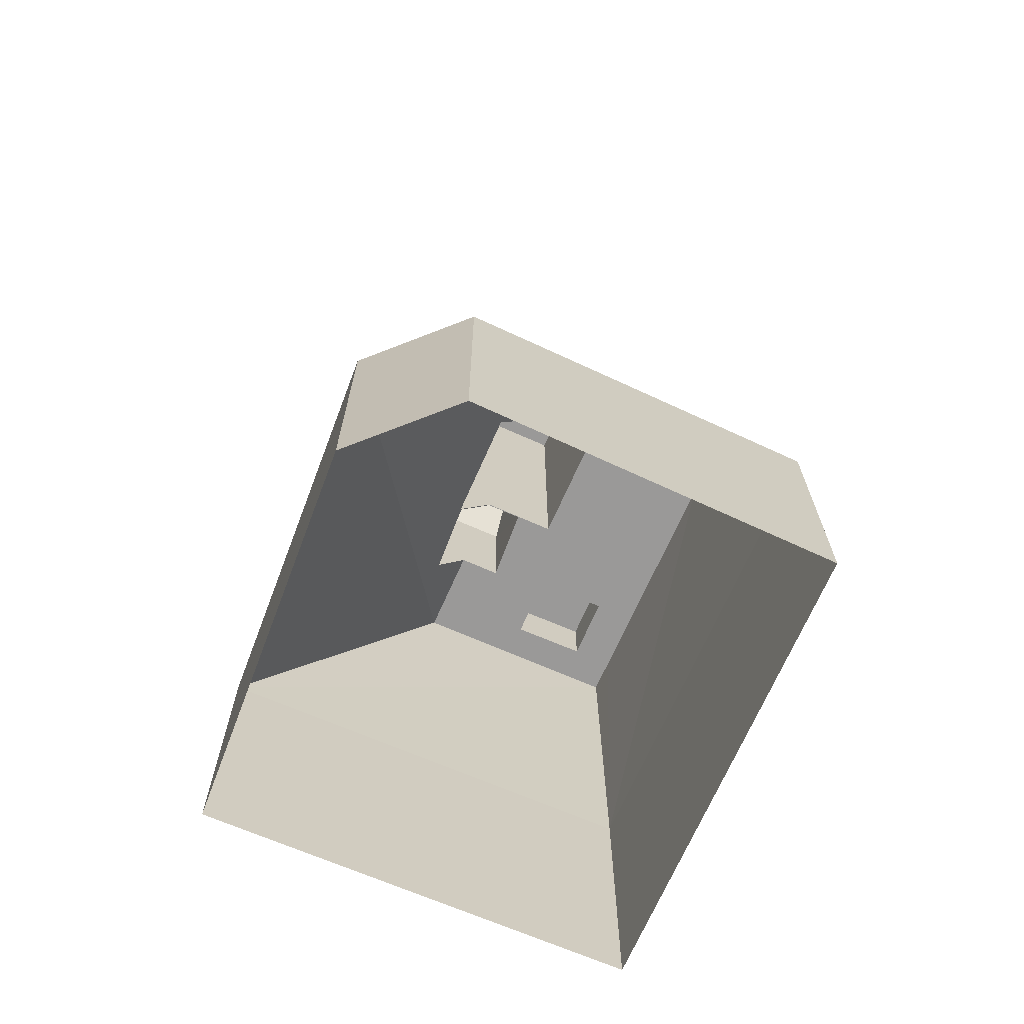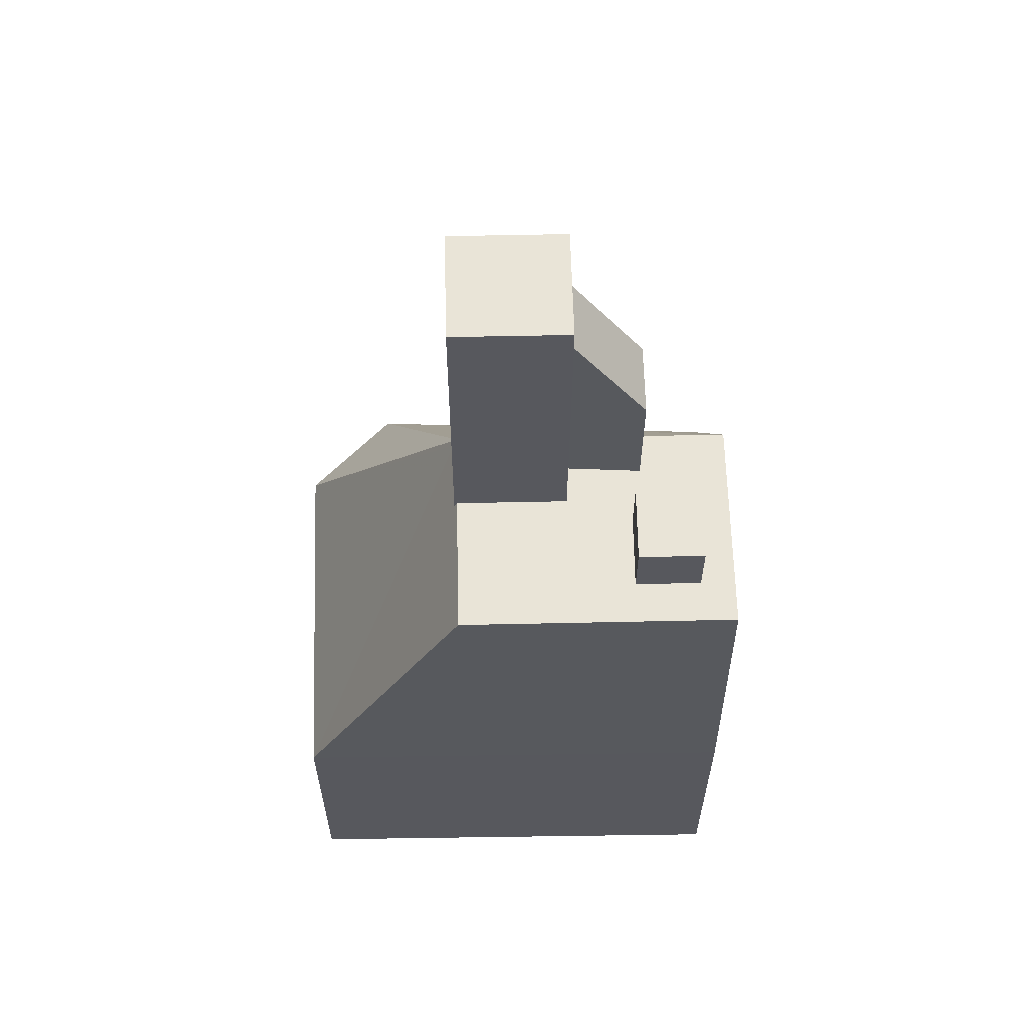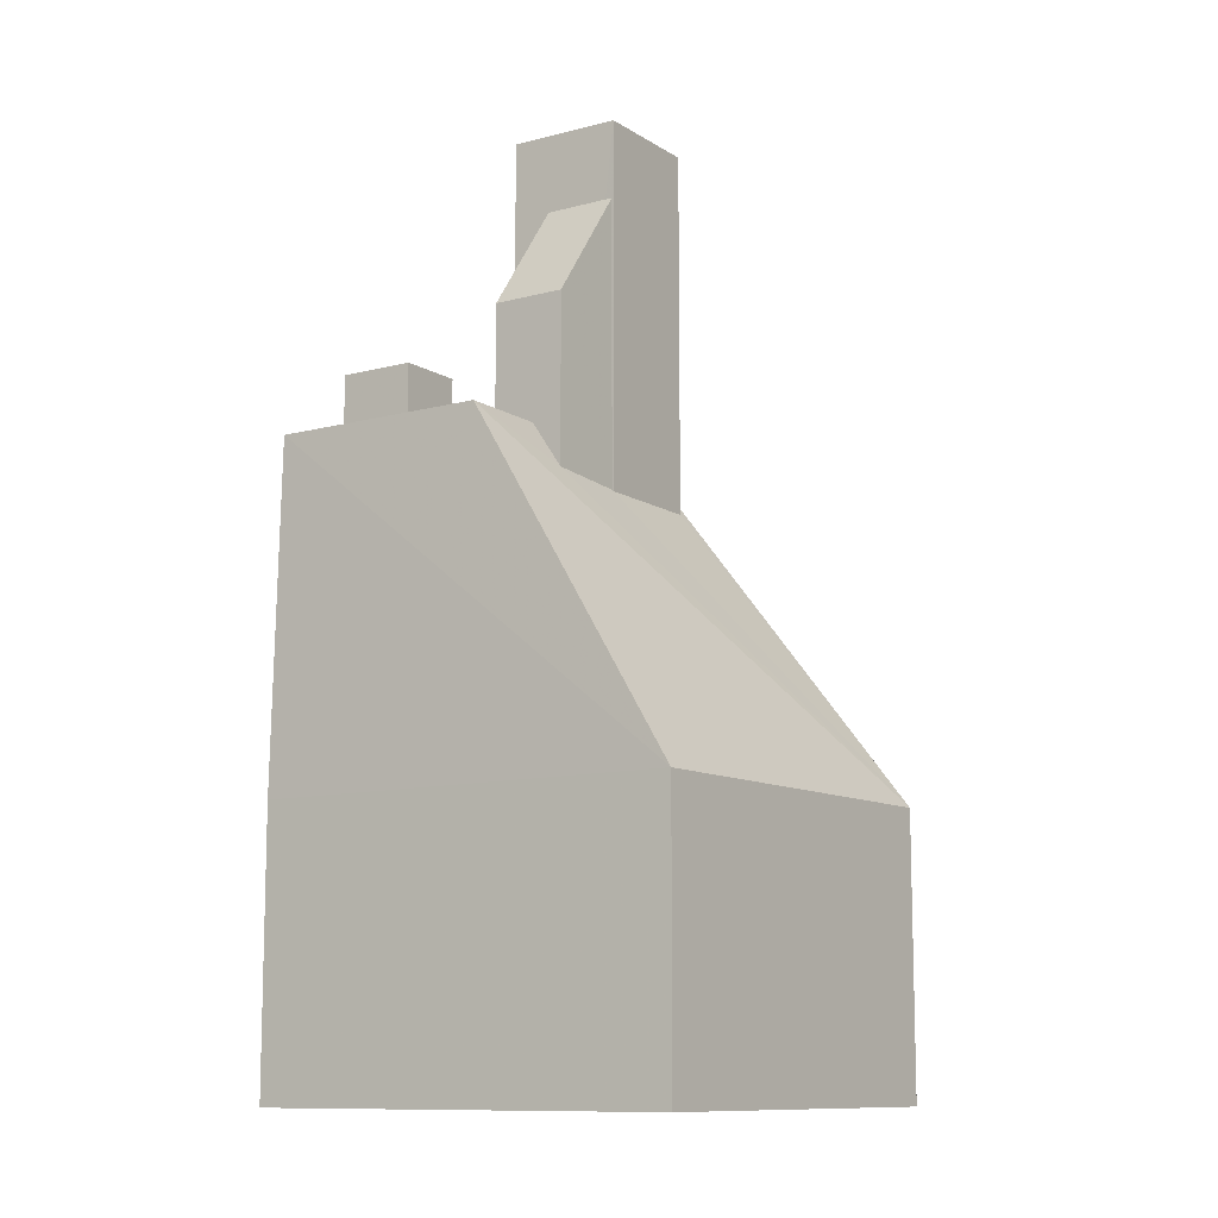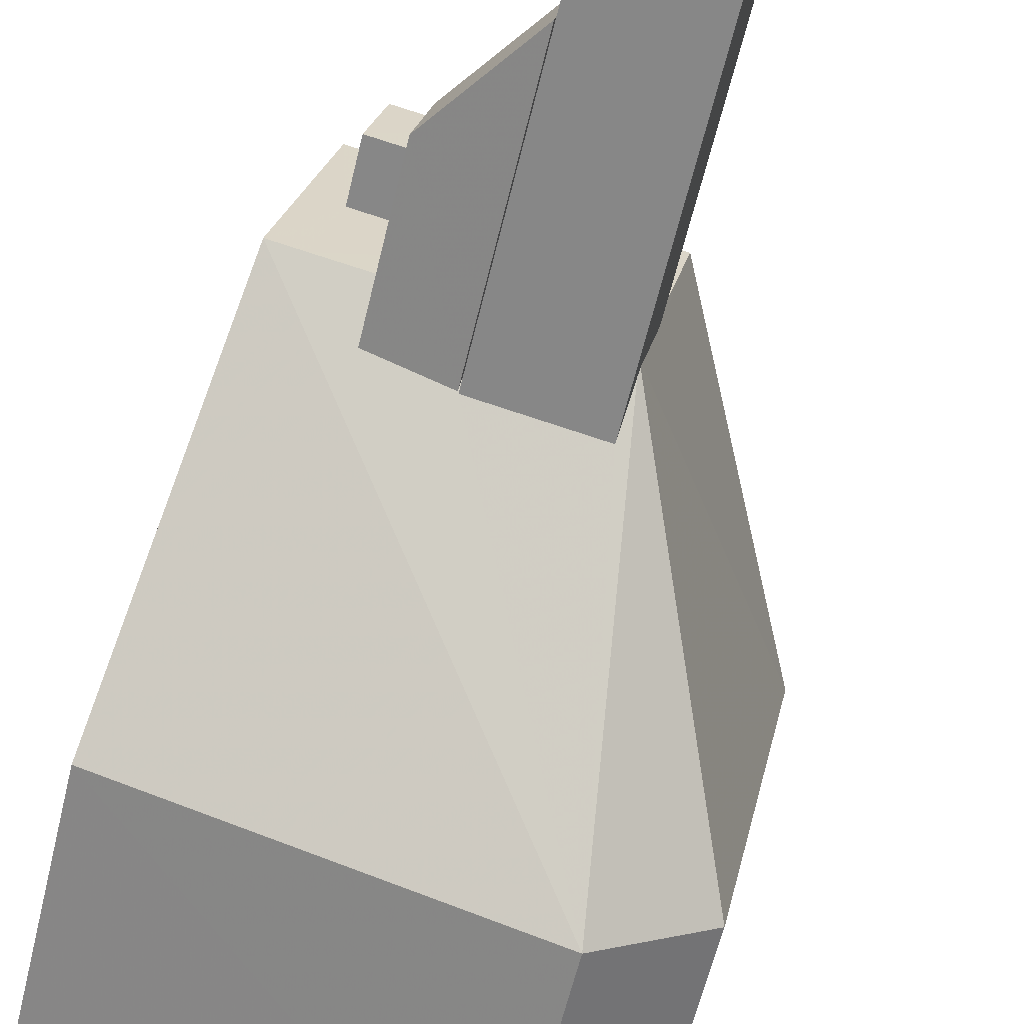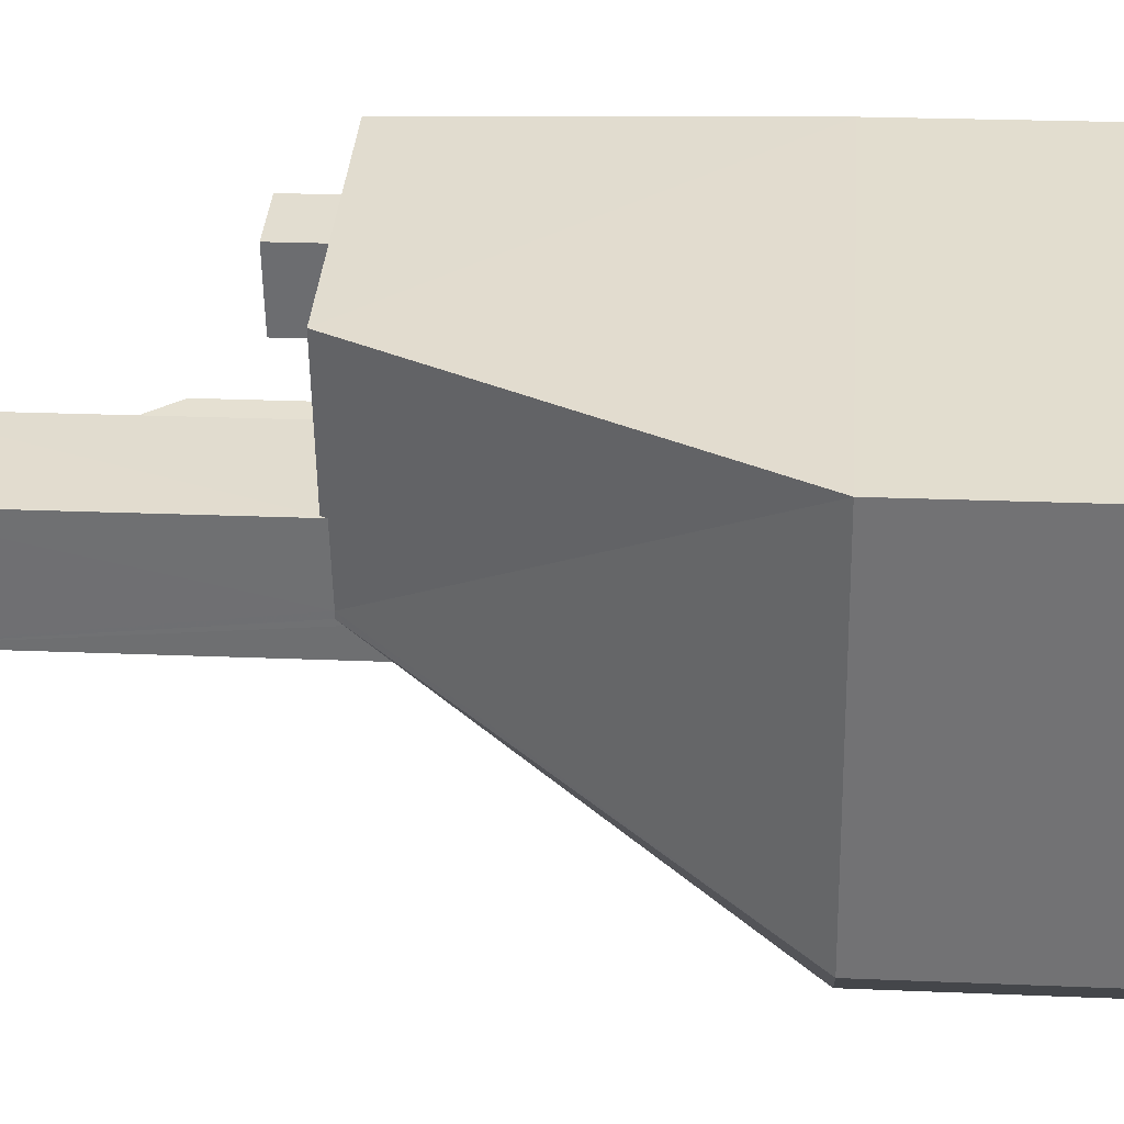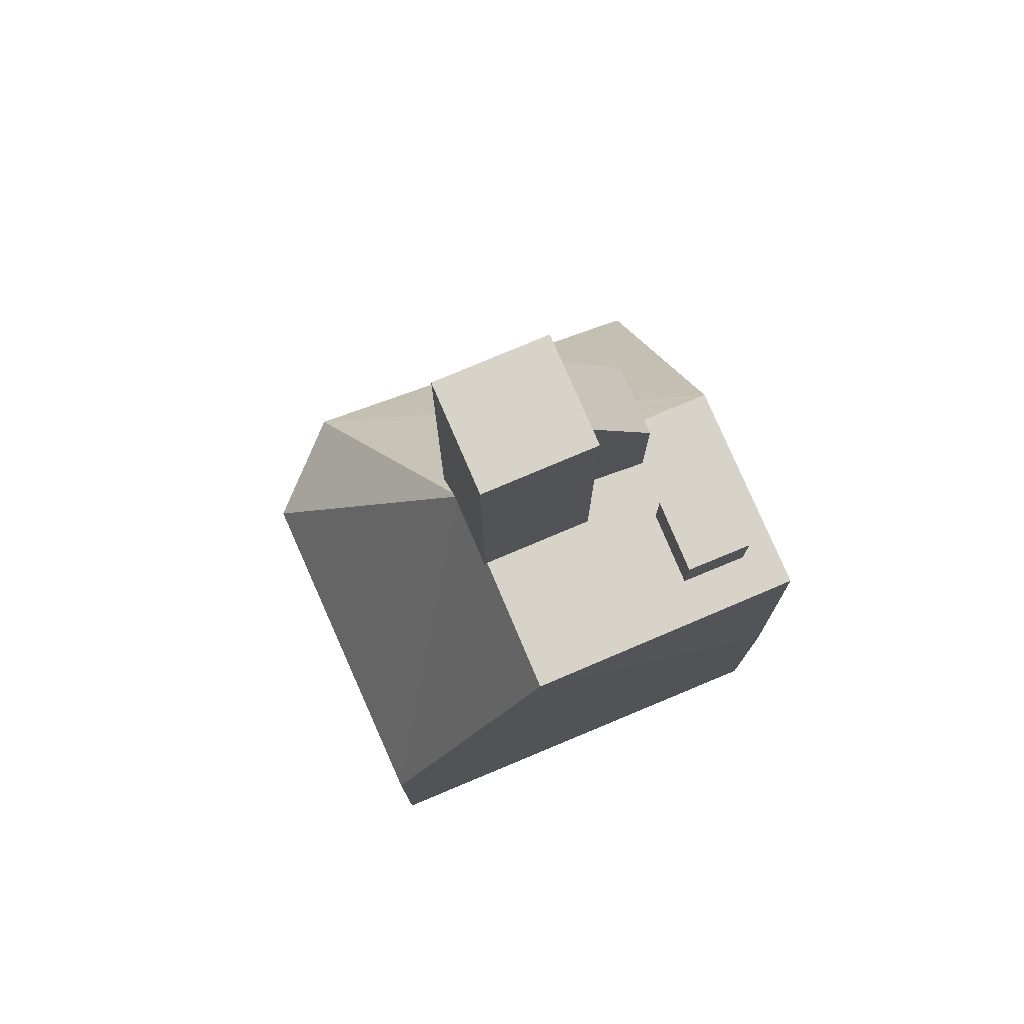
<metadata>
{"format":"obj","ext":"obj","renderer":"f3d","projection":"perspective","resolution":1024,"background":"white","views":[{"elev":-69.1,"azim":53.4,"up":"+Z"},{"elev":61.0,"azim":166.0,"up":"+Z"},{"elev":-10.7,"azim":-69.3,"up":"+Z"},{"elev":-62.0,"azim":-13.6,"up":"+Y"},{"elev":22.1,"azim":94.3,"up":"+Y"},{"elev":77.0,"azim":144.2,"up":"+Z"}]}
</metadata>
<code>
v -1.16e+04 -3.375e+04 31.64
v -1.161e+04 -3.375e+04 31.64
v -1.162e+04 -3.373e+04 31.64
v -1.16e+04 -3.374e+04 31.64
v -1.162e+04 -3.375e+04 31.64
v -1.161e+04 -3.374e+04 59.53
v -1.162e+04 -3.374e+04 55.87
v -1.161e+04 -3.374e+04 59.53
v -1.161e+04 -3.374e+04 55.86
v -1.161e+04 -3.374e+04 51.88
v -1.161e+04 -3.374e+04 50.15
v -1.161e+04 -3.374e+04 50.11
v -1.161e+04 -3.374e+04 50.11
v -1.161e+04 -3.375e+04 40.64
v -1.161e+04 -3.374e+04 51.49
v -1.162e+04 -3.374e+04 51.88
v -1.161e+04 -3.374e+04 50.37
v -1.161e+04 -3.374e+04 51.88
v -1.162e+04 -3.374e+04 51.88
v -1.161e+04 -3.374e+04 51.88
v -1.161e+04 -3.374e+04 51.67
v -1.16e+04 -3.375e+04 40.64
v -1.16e+04 -3.374e+04 40.64
v -1.161e+04 -3.374e+04 51.68
v -1.161e+04 -3.373e+04 51.88
v -1.161e+04 -3.374e+04 51.69
v -1.161e+04 -3.374e+04 51.88
v -1.162e+04 -3.375e+04 40.63
v -1.161e+04 -3.374e+04 62.11
v -1.161e+04 -3.374e+04 62.11
v -1.161e+04 -3.374e+04 62.11
v -1.161e+04 -3.374e+04 62.11
v -1.162e+04 -3.374e+04 51.88
v -1.162e+04 -3.373e+04 51.88
v -1.161e+04 -3.373e+04 51.88
v -1.162e+04 -3.373e+04 51.88
v -1.161e+04 -3.374e+04 51.88
v -1.161e+04 -3.373e+04 51.88
v -1.161e+04 -3.374e+04 51.88
v -1.161e+04 -3.374e+04 51.88
v -1.161e+04 -3.374e+04 51.88
v -1.162e+04 -3.374e+04 53.83
v -1.161e+04 -3.374e+04 53.83
v -1.161e+04 -3.373e+04 53.83
v -1.162e+04 -3.373e+04 53.83
v -1.162e+04 -3.373e+04 40.64
f 1 2 3
f 1 3 4
f 2 5 3
f 6 7 8
f 6 9 7
f 10 11 12
f 13 14 15
f 12 14 13
f 16 14 17
f 10 18 11
f 19 16 17
f 20 19 17
f 11 17 12
f 17 14 12
f 21 22 23
f 21 24 22
f 25 26 23
f 23 26 21
f 27 26 25
f 15 14 22
f 24 15 22
f 14 16 28
f 29 30 31
f 29 32 30
f 16 33 34
f 35 34 36
f 16 19 33
f 34 33 36
f 19 37 33
f 38 35 36
f 38 25 35
f 27 25 39
f 19 20 37
f 37 40 33
f 39 38 40
f 10 41 18
f 10 39 41
f 41 39 37
f 25 38 39
f 39 40 37
f 42 43 44
f 45 42 44
f 11 7 17
f 11 8 7
f 37 20 9
f 9 20 7
f 20 17 7
f 9 6 41
f 37 9 41
f 11 18 8
f 18 6 8
f 18 41 6
f 28 5 2
f 14 28 2
f 28 3 5
f 28 46 3
f 46 4 3
f 46 23 4
f 22 1 4
f 23 22 4
f 14 2 1
f 22 14 1
f 46 25 23
f 35 25 46
f 34 35 46
f 16 34 28
f 28 34 46
f 31 30 12
f 13 31 12
f 39 10 32
f 32 10 30
f 10 12 30
f 26 27 29
f 27 32 29
f 27 39 32
f 13 15 31
f 31 21 29
f 21 26 29
f 31 24 21
f 15 24 31
f 38 45 44
f 38 36 45
f 38 44 43
f 40 38 43
f 42 33 40
f 43 42 40
f 36 42 45
f 36 33 42

</code>
